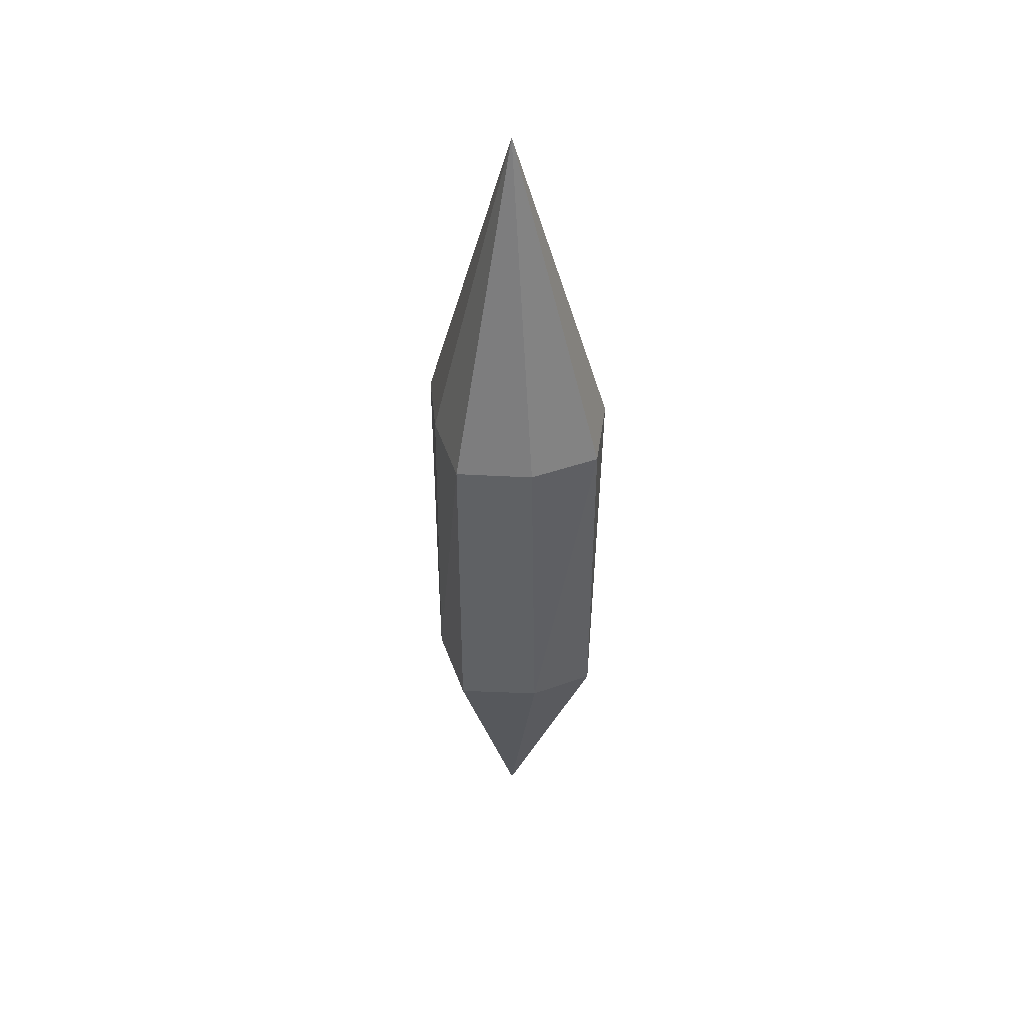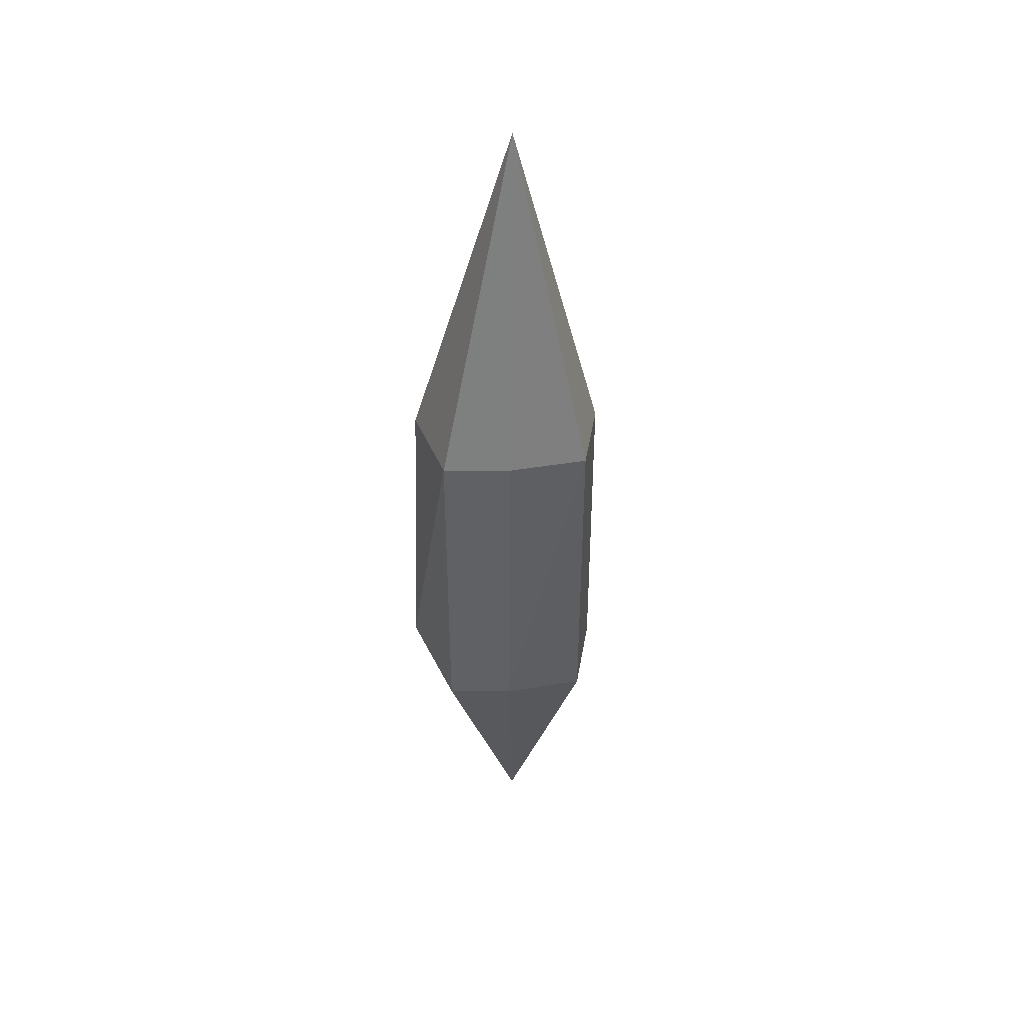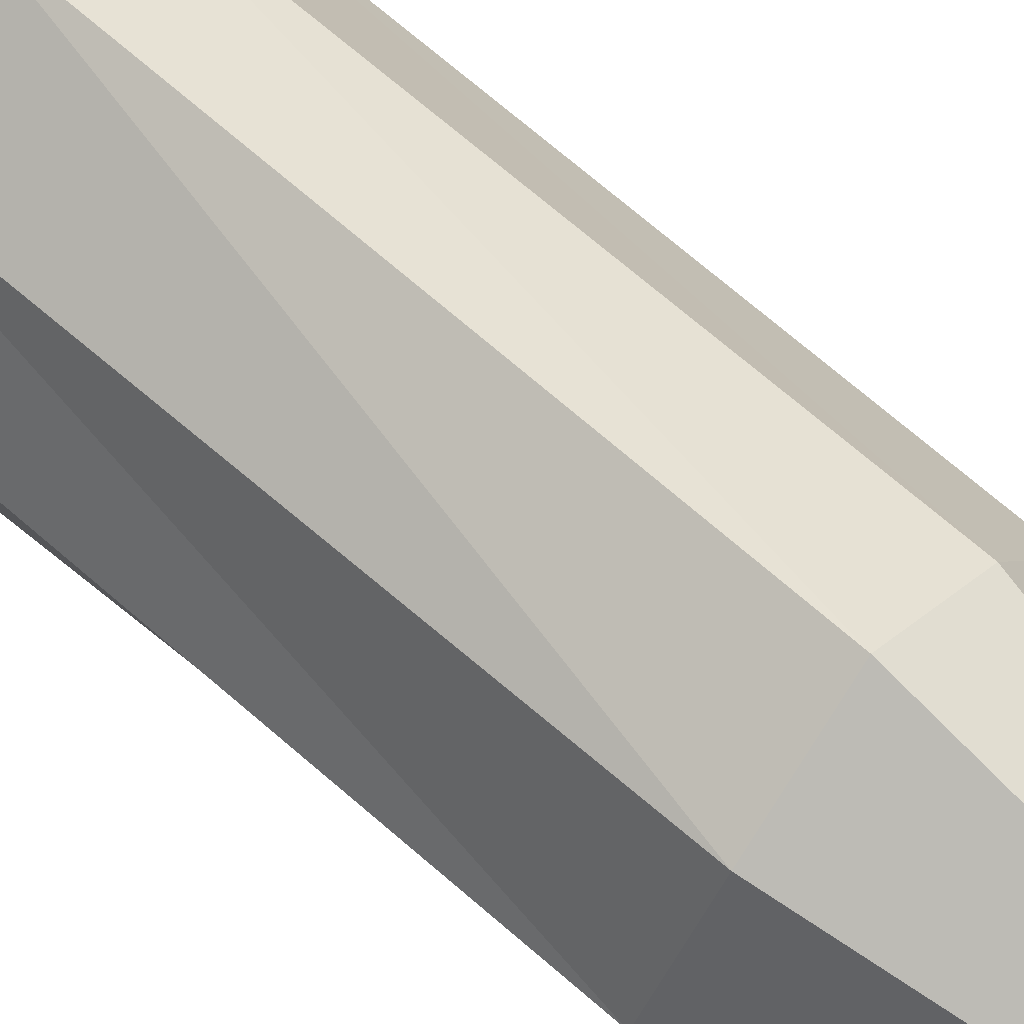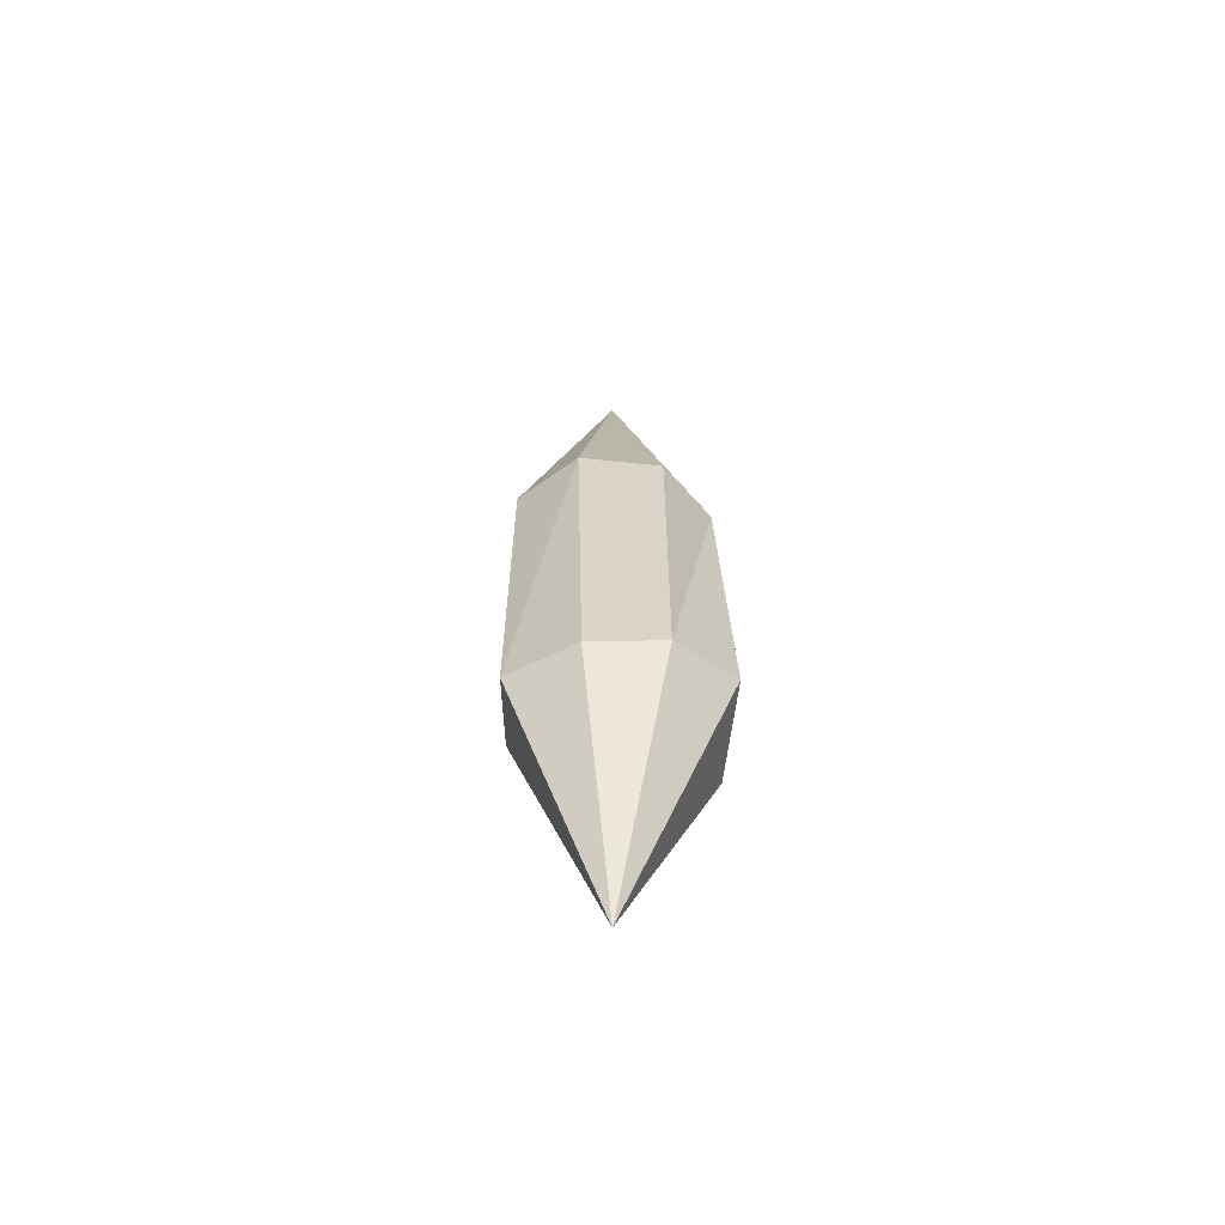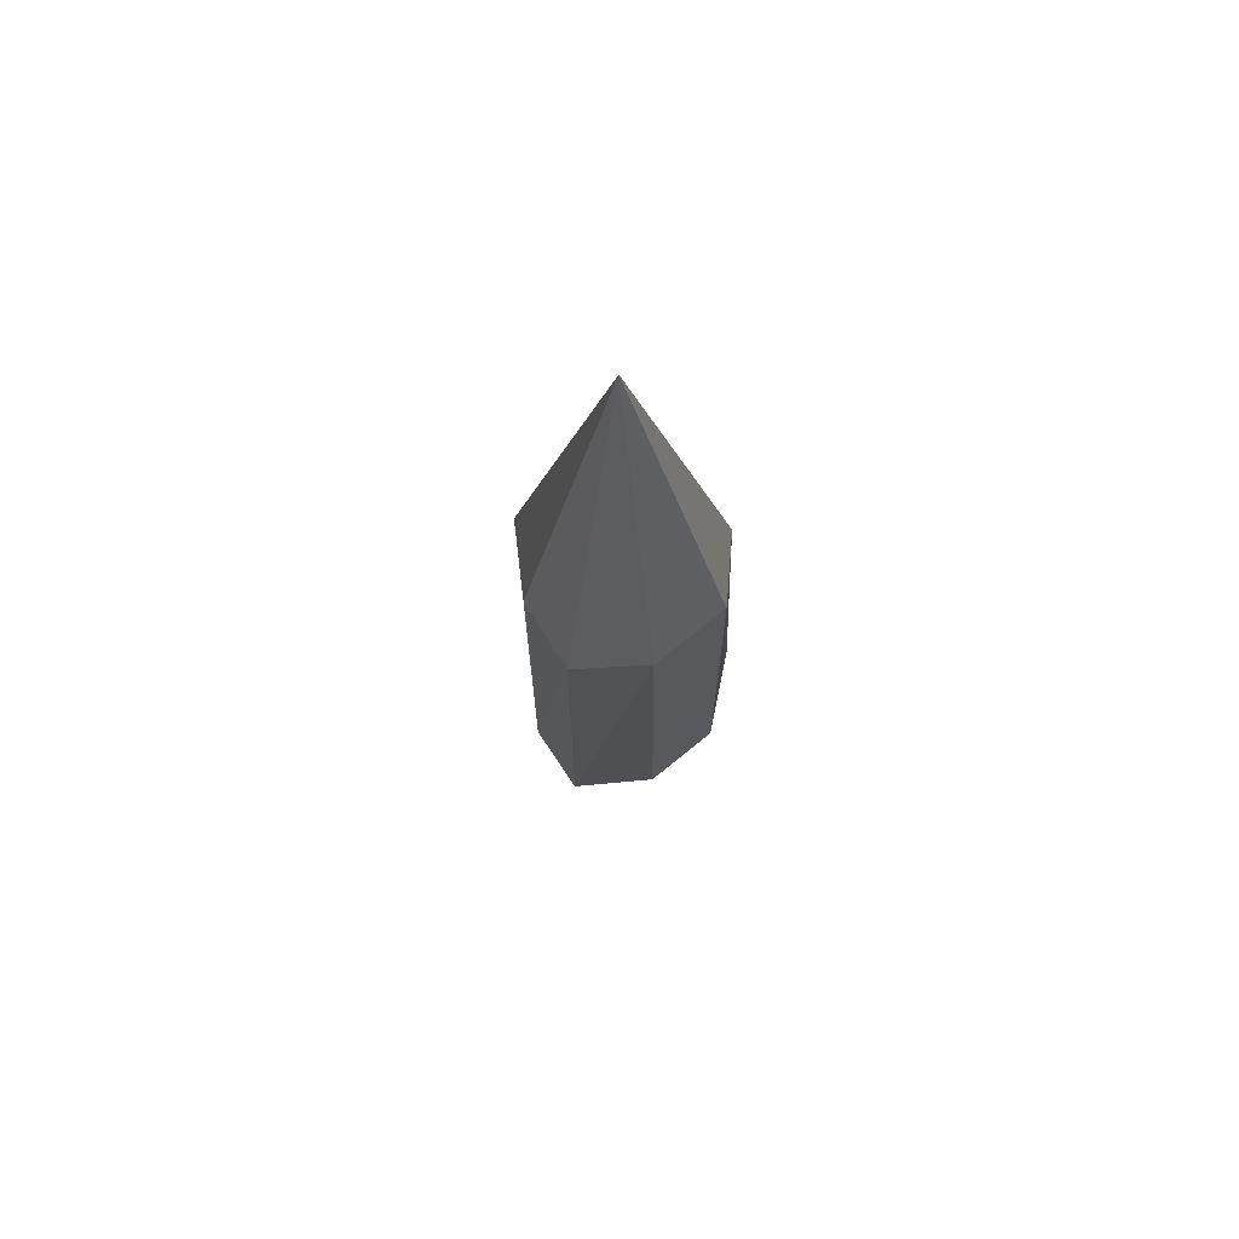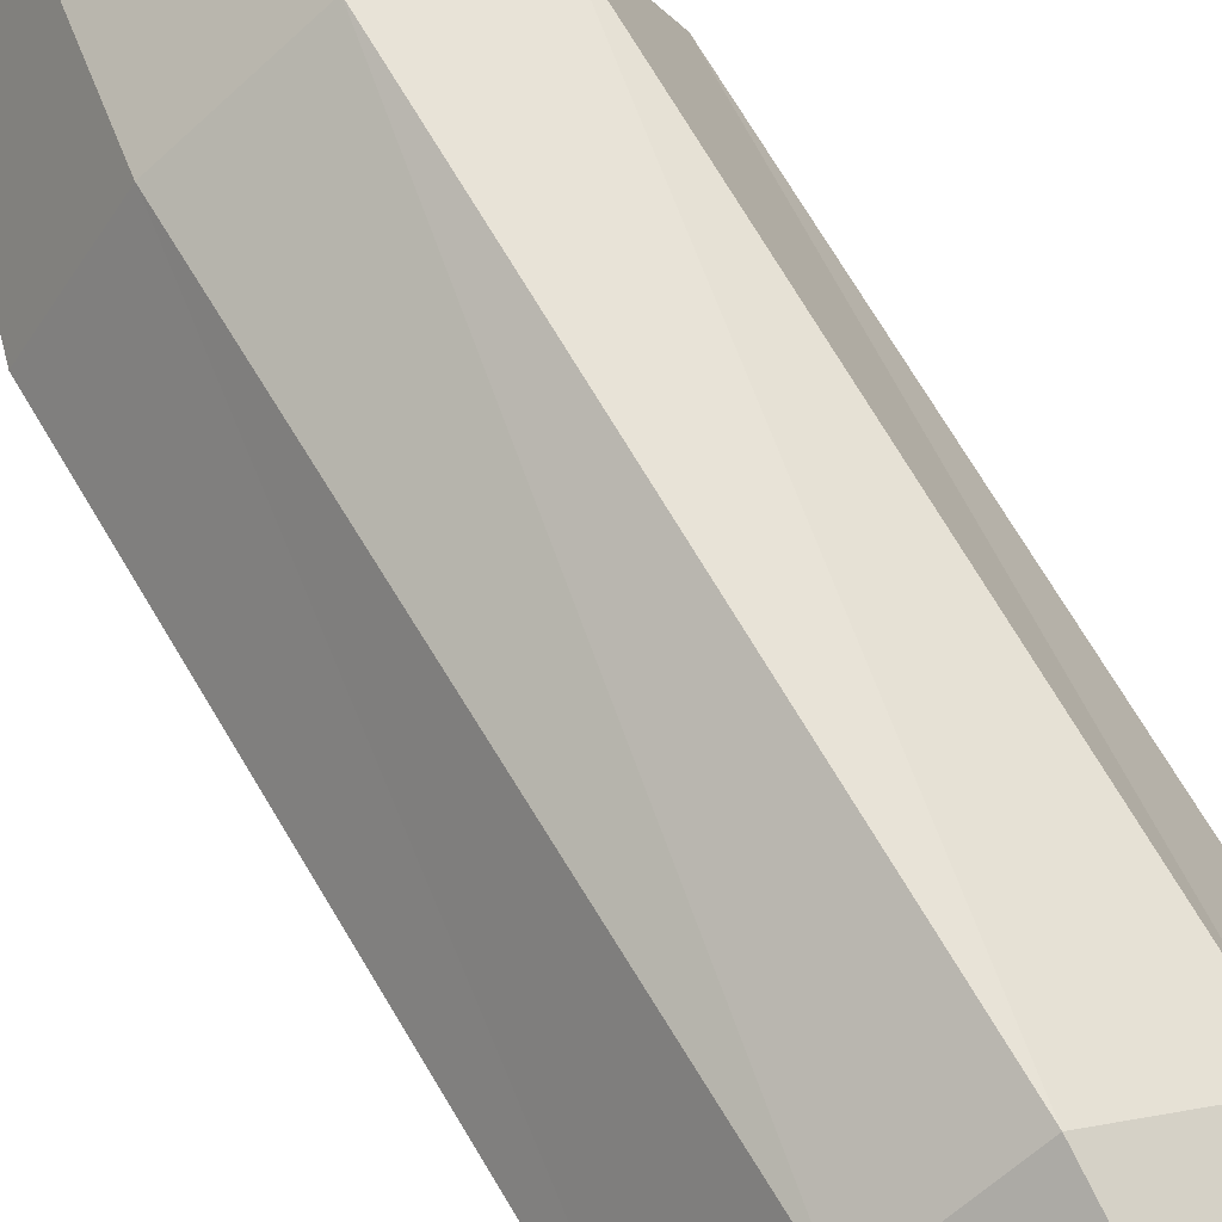
<metadata>
{"format":"obj","ext":"obj","renderer":"f3d","projection":"perspective","resolution":1024,"background":"white","views":[{"elev":44.4,"azim":-55.5,"up":"+Y"},{"elev":43.5,"azim":-139.1,"up":"+Y"},{"elev":66.2,"azim":131.8,"up":"+Z"},{"elev":-61.6,"azim":60.8,"up":"+Y"},{"elev":69.0,"azim":24.5,"up":"+Y"},{"elev":64.8,"azim":-29.6,"up":"+Z"}]}
</metadata>
<code>
o Cube
v 1.291 1.004 -0.5877
v 1.334 -0.8499 -0.6403
v 1.233 1.037 0.2412
v 1.237 -1.042 0.1926
v 0.5563 1 -0.5582
v 0.5496 -0.9813 -0.5727
v 0.5041 0.9955 0.1914
v 0.52 -0.9936 0.221
v 0.8543 1 0.4265
v 1.434 1 -0.1911
v 0.2704 1 -0.1911
v 0.8522 1 -0.811
v 0.8489 3.011 -0.1913
v 0.2704 -1 -0.1911
v 0.8522 -1 -0.811
v 0.8522 -1 0.4288
v 1.434 -1 -0.1911
v 0.8522 -2.579 -0.1911
v 0.8522 -1 -0.811
v 0.2704 -1 -0.1911
v 0.8522 -2.579 -0.1911
v 0.8522 -1 -0.811
v 0.2704 -1 -0.1911
v 0.8522 -2.579 -0.1911
f 13 7 9
f 9 8 16
f 21 17 4
f 10 4 17
f 12 2 19
f 10 13 3
f 1 13 10
f 12 5 13
f 3 13 9
f 13 5 11
f 7 13 11
f 13 1 12
f 20 21 8
f 6 18 14
f 19 2 21
f 24 22 19 21
f 23 24 21 20
f 19 15 6
f 18 15 22 24
f 14 18 24 23
f 8 21 16
f 21 2 17
f 4 16 21
f 18 6 15
f 12 1 2
f 20 8 7
f 20 7 11
f 16 4 3
f 9 7 8
f 16 3 9
f 17 2 1
f 10 3 4
f 17 1 10
f 11 5 6
f 14 20 11
f 14 23 20
f 19 22 15
f 6 5 19
f 5 12 19
f 11 6 14

</code>
